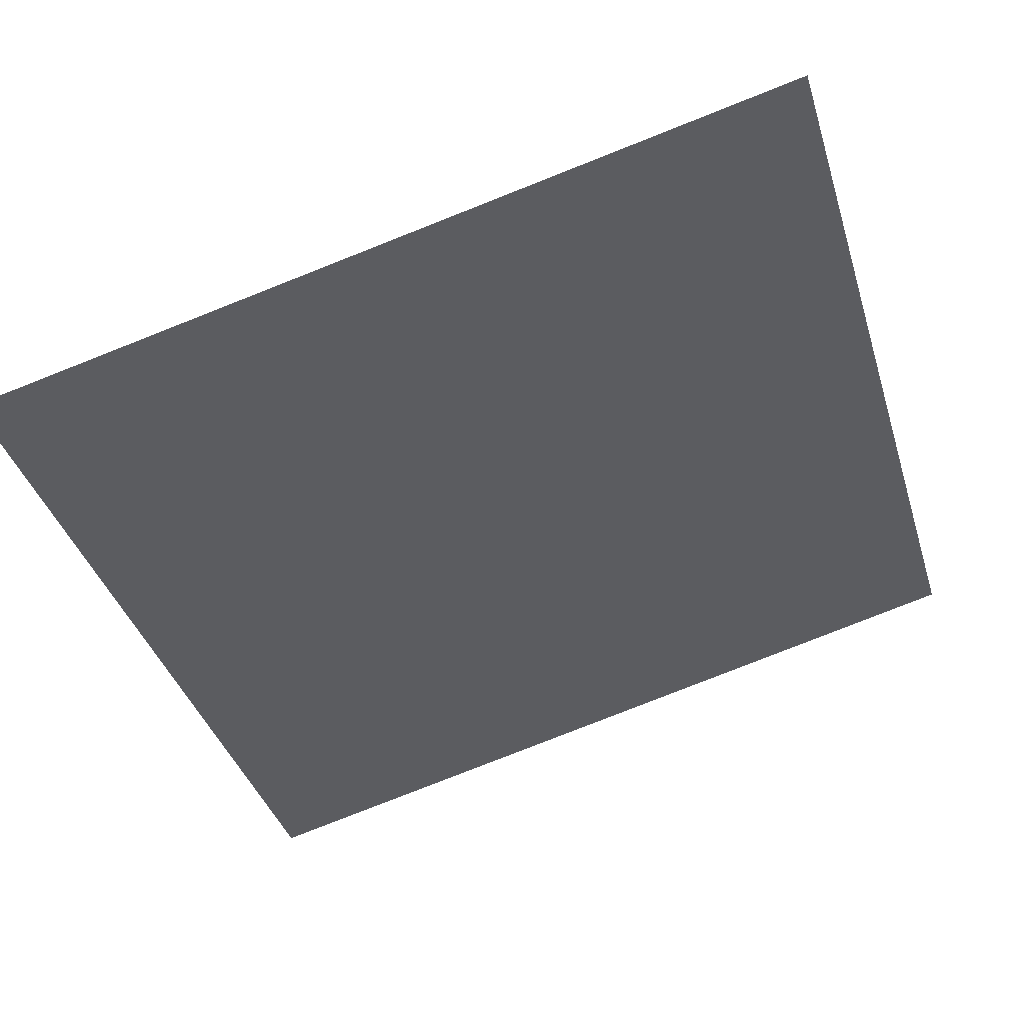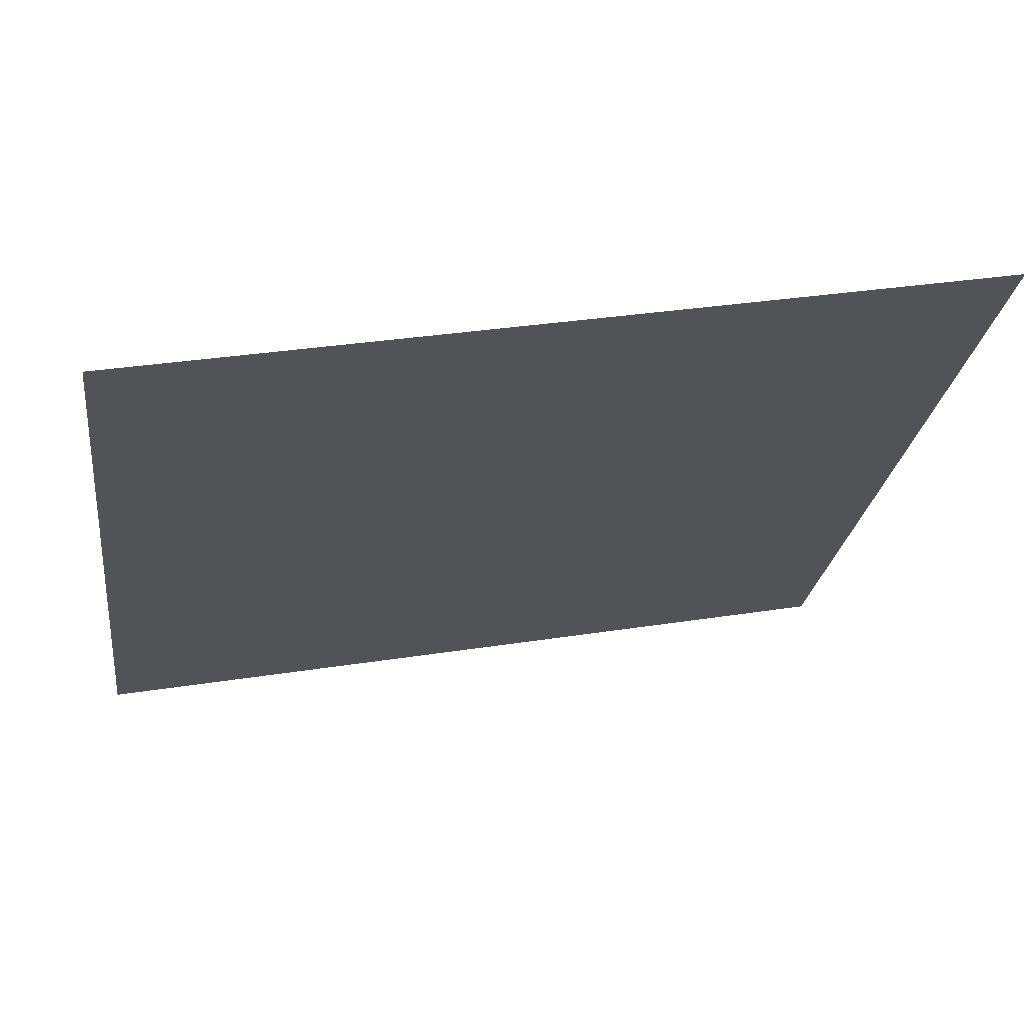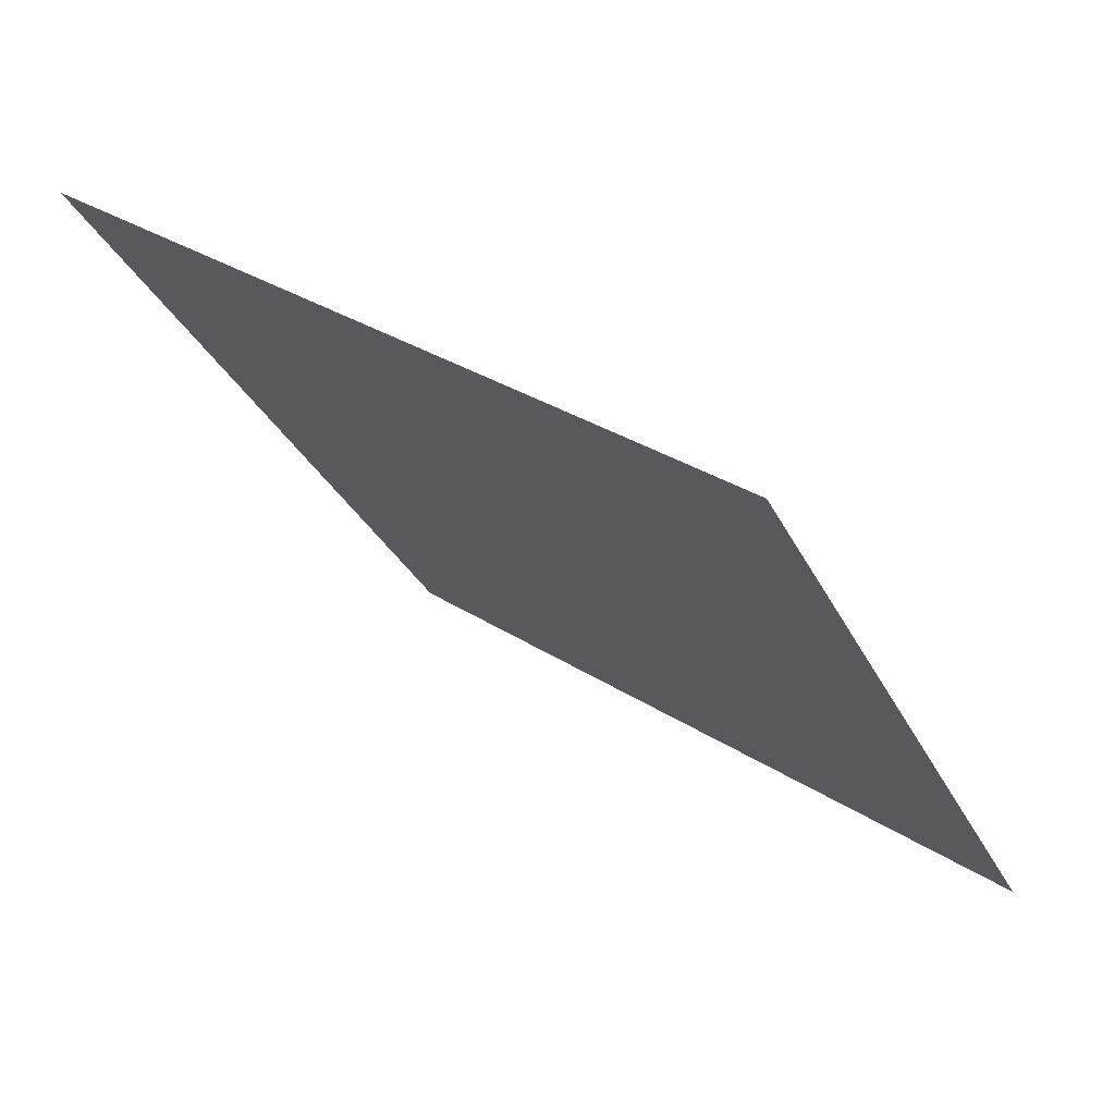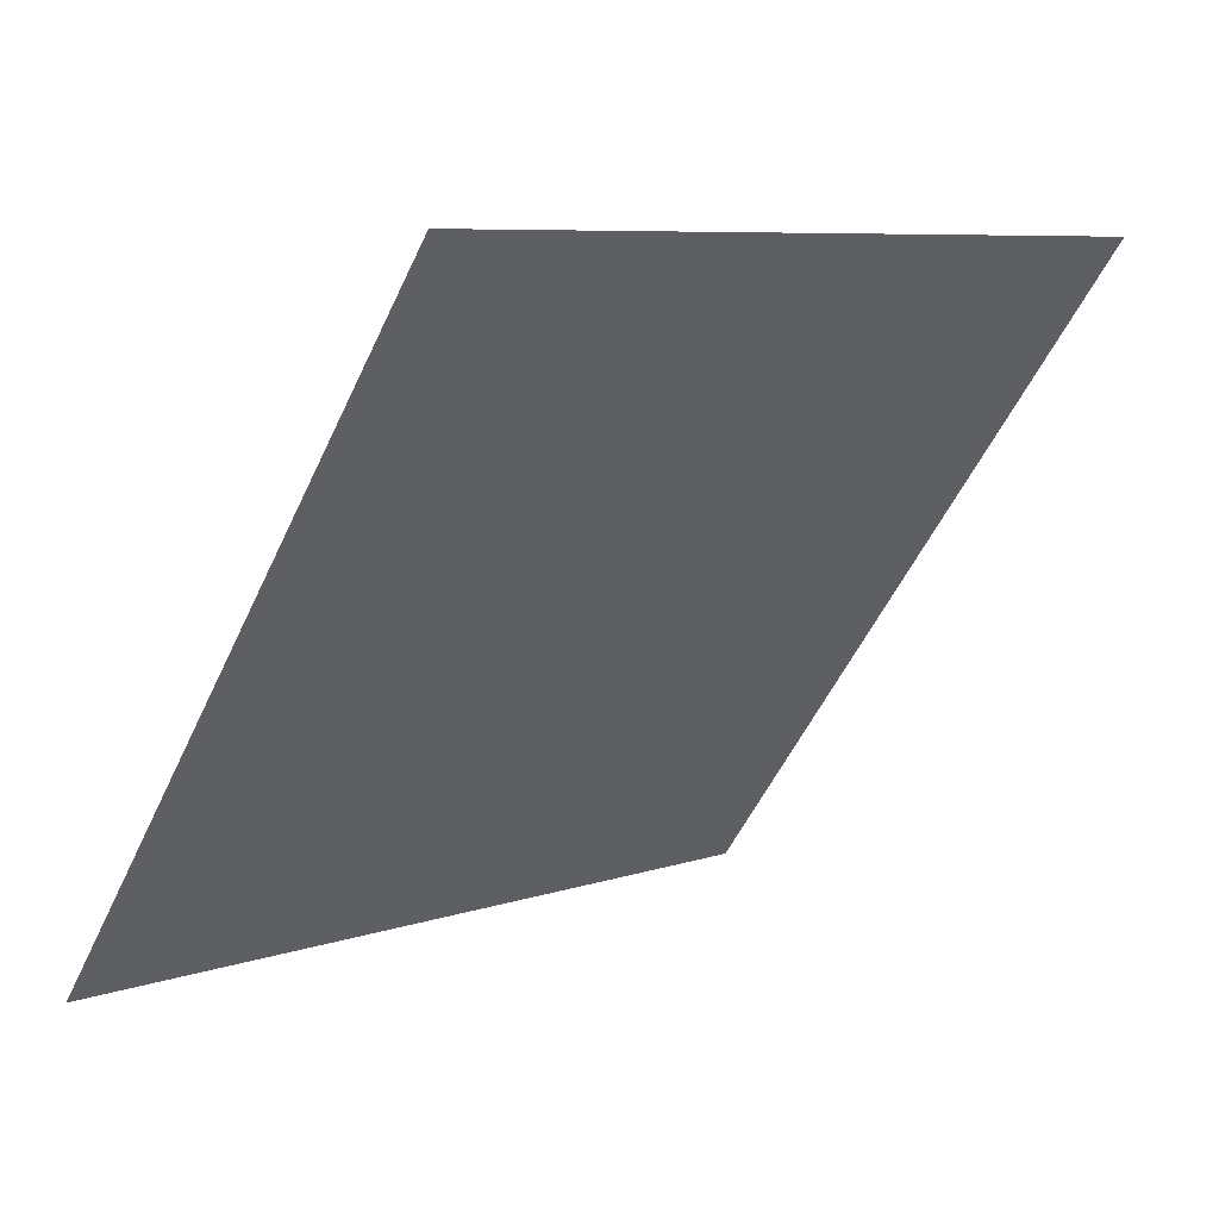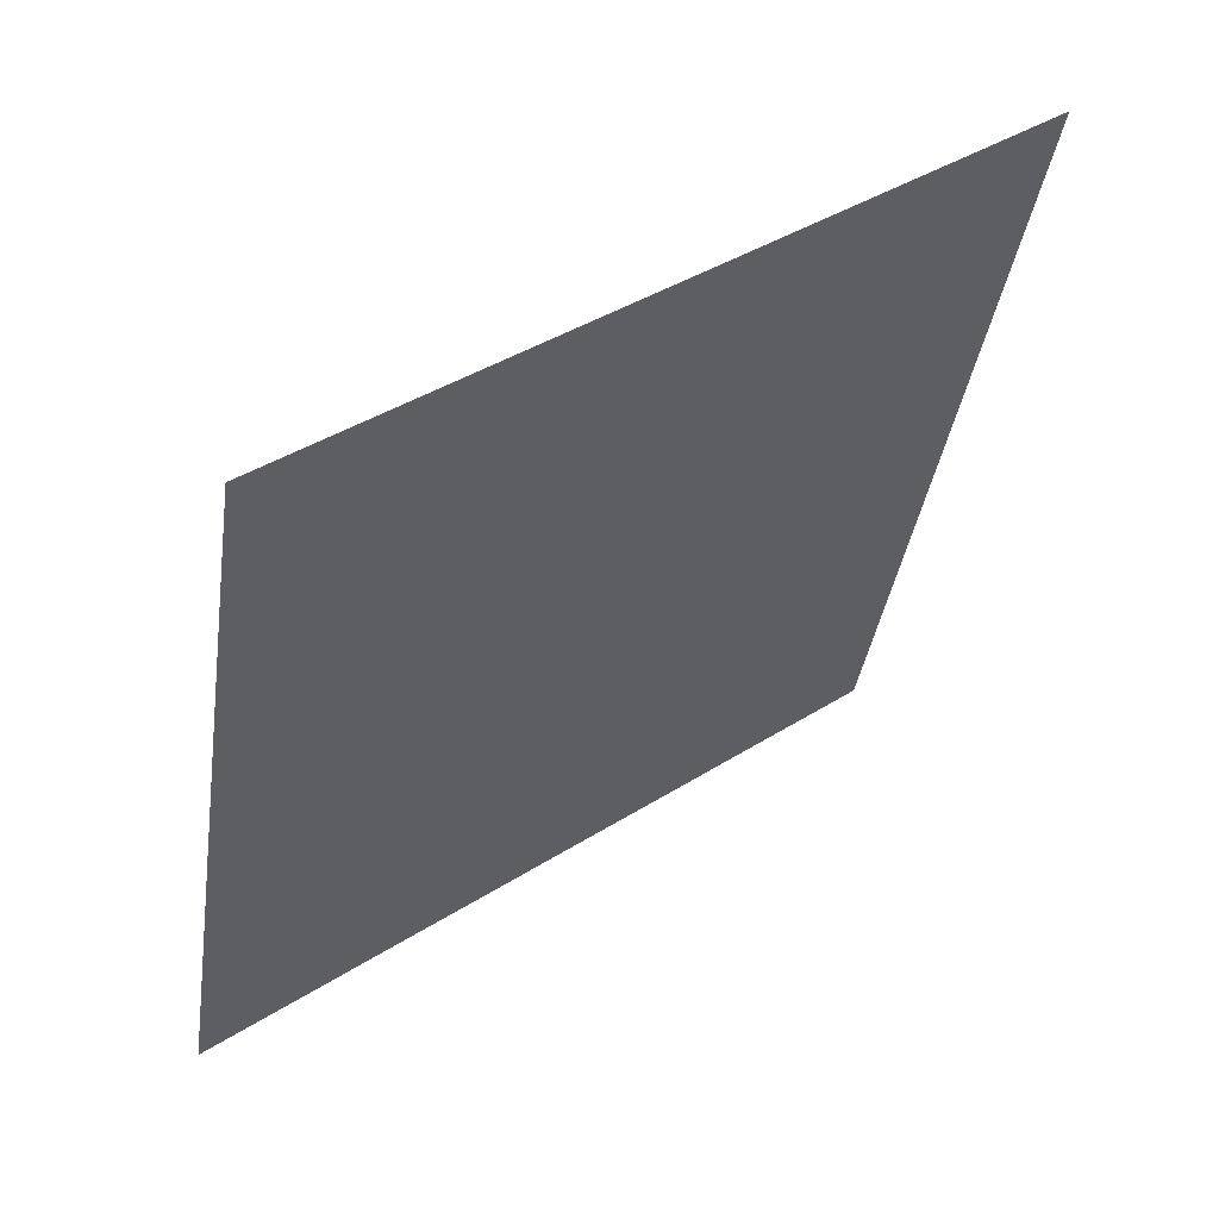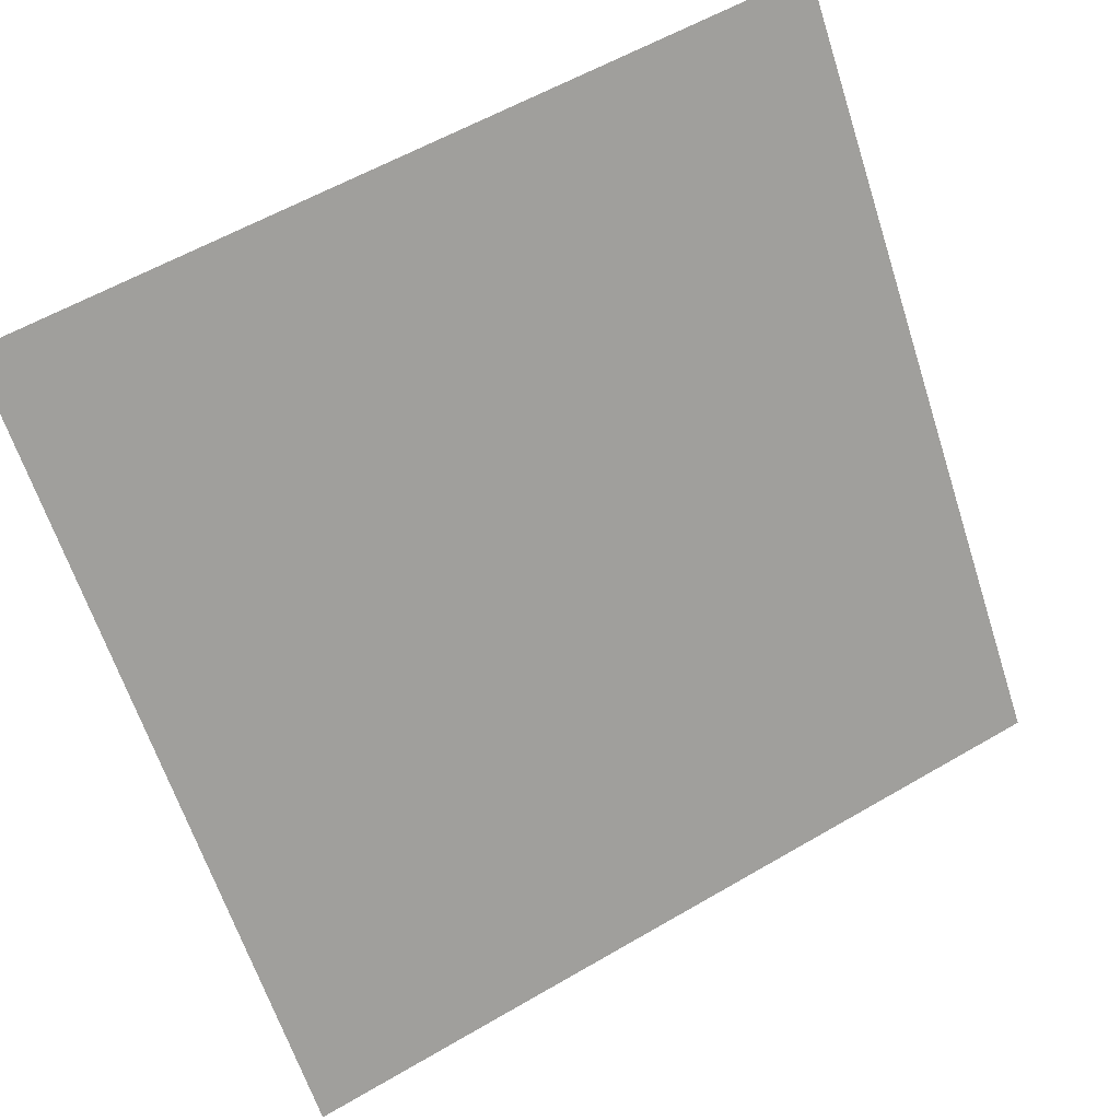
<metadata>
{"format":"obj","ext":"obj","renderer":"f3d","projection":"perspective","resolution":1024,"background":"white","views":[{"elev":-77.2,"azim":-158.1,"up":"+Y"},{"elev":30.4,"azim":166.3,"up":"+Z"},{"elev":-31.5,"azim":112.5,"up":"+Y"},{"elev":-52.4,"azim":-114.2,"up":"+Y"},{"elev":-37.0,"azim":-97.9,"up":"+Y"},{"elev":59.2,"azim":-32.5,"up":"+Z"}]}
</metadata>
<code>
v -0.1237 0.8164 0.5451
v -0.1302 0.8166 0.5451
v -0.1301 0.8205 0.5504
v -0.1235 0.8204 0.5503
f 4 3 2 1

</code>
